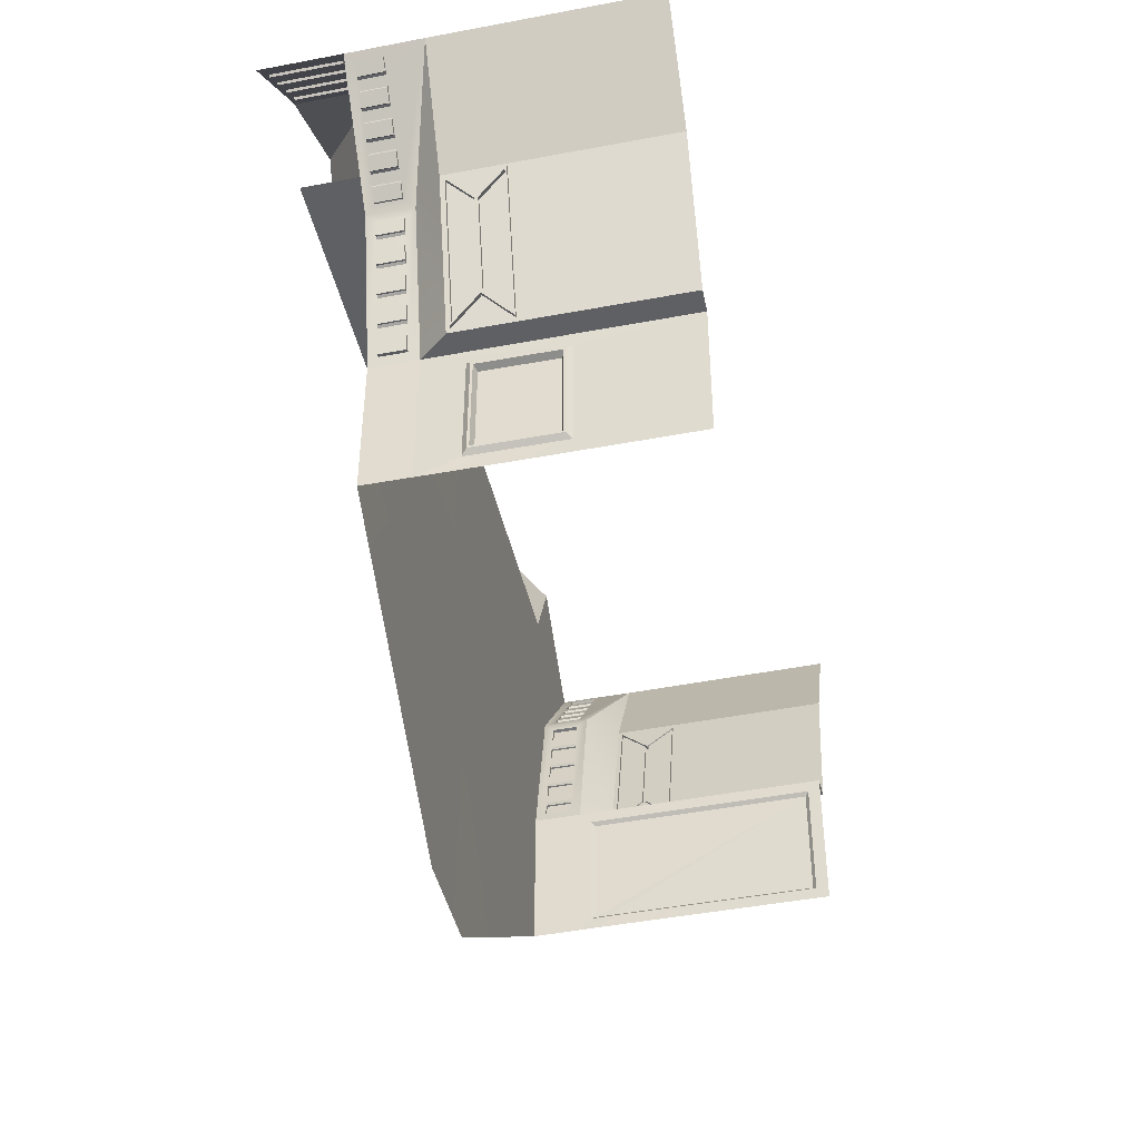
<metadata>
{"format":"obj","ext":"obj","renderer":"f3d","projection":"perspective","resolution":1024,"background":"white","views":[{"elev":-44.3,"azim":102.6,"up":"+Z"}]}
</metadata>
<code>
v  6.114 1.596 2.727
v  8.711 1.596 2.727
v  6.864 1.596 0.4827
v  7.797 0.1302 3.5
v  7.797 1.48 3.5
v  7.591 1.48 3.674
v  7.591 0.1302 3.674
v  6.884 1.596 4.272
v  6.114 0.0143 2.727
v  4.039 0.019 3.761
v  6.78 0.1305 4.324
v  6.78 1.377 4.324
v  5.145 0.1341 5.139
v  4.809 0.019 5.306
v  0 1.598 -2.639
v  0 1.597 0.4827
v  0.9746 1.596 0.4827
v  0.9756 1.598 -2.639
v  0.9736 1.596 2.727
v  0.9736 0.0143 2.727
v  6.119 1.599 -2.639
v  6.124 1.596 -5.451
v  0.9775 1.598 -9.124
v  0 1.597 -9.124
v  6.601 1.79 -0.943
v  6.602 2.299 -0.943
v  6.529 2.3 -1.248
v  6.528 1.791 -1.248
v  7.934 1.789 1.665
v  7.936 2.297 1.665
v  7.758 2.297 1.449
v  7.756 1.789 1.449
v  6.866 2.491 0.4828
v  7.433 3.06 0.4828
v  6.567 3.06 -2.639
v  6.114 2.504 -2.639
v  6.819 1.789 0.2948
v  6.755 1.79 0.0272
v  6.738 1.79 -0.0479
v  6.683 1.79 -0.2779
v  6.665 1.79 -0.3531
v  6.61 1.79 -0.583
v  6.592 1.79 -0.6582
v  6.537 1.79 -0.8881
v  6.519 1.791 -0.9633
v  6.464 1.791 -1.193
v  6.446 1.791 -1.268
v  6.391 1.791 -1.498
v  6.373 1.791 -1.573
v  6.319 1.792 -1.804
v  6.301 1.792 -1.879
v  6.246 1.792 -2.109
v  6.228 1.792 -2.184
v  6.164 1.792 -2.451
v  6.821 2.298 0.2948
v  6.165 2.301 -2.451
v  6.229 2.301 -2.184
v  6.247 2.301 -2.109
v  6.302 2.3 -1.879
v  6.32 2.3 -1.803
v  6.375 2.3 -1.573
v  6.393 2.3 -1.498
v  6.448 2.3 -1.268
v  6.465 2.3 -1.193
v  6.52 2.3 -0.9632
v  6.538 2.299 -0.8881
v  6.593 2.299 -0.6581
v  6.611 2.299 -0.5829
v  6.666 2.299 -0.353
v  6.684 2.299 -0.2778
v  6.739 2.299 -0.0479
v  6.757 2.298 0.0273
v  8.588 1.789 2.578
v  8.435 1.789 2.391
v  8.386 1.789 2.332
v  8.257 1.789 2.175
v  8.208 1.789 2.115
v  8.079 1.789 1.959
v  8.03 1.789 1.899
v  7.901 1.789 1.743
v  7.852 1.789 1.683
v  7.723 1.789 1.526
v  7.674 1.789 1.467
v  7.545 1.789 1.31
v  7.496 1.789 1.251
v  7.367 1.789 1.094
v  7.318 1.789 1.034
v  7.189 1.789 0.8778
v  7.14 1.789 0.8182
v  6.987 1.789 0.6318
v  8.713 3.058 2.727
v  8.591 2.296 2.578
v  6.988 2.298 0.6319
v  7.142 2.298 0.8183
v  7.191 2.298 0.8779
v  7.32 2.298 1.034
v  7.369 2.297 1.094
v  7.498 2.297 1.251
v  7.547 2.297 1.31
v  7.676 2.297 1.467
v  7.725 2.297 1.526
v  7.854 2.297 1.683
v  7.903 2.297 1.743
v  8.032 2.297 1.899
v  8.081 2.297 1.959
v  8.21 2.297 2.115
v  8.259 2.297 2.175
v  8.388 2.297 2.332
v  8.437 2.297 2.391
v  6.892 1.789 0.2775
v  6.893 2.298 0.2775
v  6.82 2.298 -0.0276
v  6.819 1.79 -0.0277
v  6.746 1.79 -0.3328
v  6.748 2.299 -0.3327
v  6.675 2.299 -0.6378
v  6.673 1.79 -0.6379
v  6.238 2.301 -2.469
v  6.236 1.792 -2.469
v  6.309 1.792 -2.163
v  6.311 2.301 -2.163
v  6.383 2.3 -1.858
v  6.382 1.791 -1.858
v  6.455 1.791 -1.553
v  6.456 2.3 -1.553
v  8.646 1.789 2.53
v  8.648 2.296 2.53
v  8.47 2.297 2.314
v  8.468 1.789 2.314
v  8.29 1.789 2.098
v  8.292 2.297 2.098
v  8.114 2.297 1.882
v  8.112 1.789 1.882
v  7.046 2.298 0.5845
v  7.045 1.789 0.5844
v  7.223 1.789 0.8006
v  7.224 2.298 0.8007
v  7.402 2.297 1.017
v  7.401 1.789 1.017
v  7.578 1.789 1.233
v  7.58 2.297 1.233
v  6.566 1.79 -0.9347
v  6.493 1.791 -1.24
v  6.567 2.299 -0.9346
v  6.494 2.3 -1.24
v  7.907 1.789 1.688
v  7.729 1.789 1.472
v  7.908 2.297 1.688
v  7.73 2.297 1.472
v  6.785 2.298 -0.0193
v  6.784 1.79 -0.0193
v  6.711 1.79 -0.3244
v  6.638 1.79 -0.6296
v  6.713 2.299 -0.3244
v  6.64 2.299 -0.6295
v  6.274 1.792 -2.155
v  6.276 2.301 -2.155
v  6.42 1.791 -1.545
v  6.347 1.792 -1.85
v  6.421 2.3 -1.545
v  6.348 2.3 -1.85
v  8.442 2.297 2.337
v  8.44 1.789 2.337
v  8.262 1.789 2.121
v  8.084 1.789 1.904
v  8.264 2.297 2.121
v  8.086 2.297 1.905
v  7.195 1.789 0.8235
v  7.196 2.298 0.8235
v  7.551 1.789 1.256
v  7.373 1.789 1.04
v  7.552 2.297 1.256
v  7.374 2.297 1.04
v  7.39 3.172 0.3286
v  7.257 3.656 -0.1428
v  6.739 3.656 -2.011
v  6.61 3.172 -2.485
v  8.711 3.688 2.729
v  7.43 3.691 0.4842
v  7.385 4.21 0.3309
v  6.605 4.21 -2.483
v  6.738 3.725 -2.011
v  7.256 3.725 -0.1427
v  8.708 4.318 2.731
v  7.428 4.321 0.4855
v  7.412 3.138 0.4086
v  6.588 3.138 -2.565
v  7.26 3.691 -0.1292
v  7.407 4.244 0.4111
v  6.561 4.321 -2.637
v  6.582 4.244 -2.563
v  6.564 3.691 -2.638
v  6.735 3.691 -2.025
v  7.487 3.138 0.388
v  7.464 3.172 0.308
v  6.684 3.172 -2.505
v  6.662 3.138 -2.585
v  7.335 3.691 -0.1498
v  7.331 3.657 -0.1634
v  6.809 3.691 -2.046
v  6.813 3.657 -2.032
v  7.482 4.244 0.3904
v  7.46 4.21 0.3102
v  7.331 3.725 -0.1633
v  6.657 4.244 -2.584
v  6.679 4.21 -2.504
v  6.813 3.725 -2.032
v  6.884 0.0143 4.272
v  8.711 0.0143 2.727
v  8.623 0.1302 2.801
v  8.416 0.1302 2.976
v  8.21 0.1302 3.151
v  8.004 0.1302 3.325
v  7.385 0.1302 3.849
v  7.179 0.1302 4.023
v  6.972 0.1302 4.198
v  8.623 1.48 2.801
v  6.972 1.48 4.198
v  7.179 1.48 4.023
v  7.385 1.48 3.849
v  8.004 1.48 3.325
v  8.21 1.48 3.151
v  8.416 1.48 2.976
v  8.383 0.1302 2.937
v  8.383 1.48 2.937
v  8.177 1.48 3.112
v  8.177 0.1302 3.112
v  7.971 0.1302 3.286
v  7.971 1.48 3.286
v  7.765 1.48 3.461
v  7.765 0.1302 3.461
v  6.94 1.48 4.159
v  6.94 0.1302 4.159
v  7.146 0.1302 3.984
v  7.146 1.48 3.984
v  7.352 1.48 3.81
v  7.352 0.1302 3.81
v  7.558 0.1302 3.635
v  7.558 1.48 3.635
v  7.414 7.32 0.4922
v  6.548 7.315 -2.634
v  8.695 7.318 2.742
v  6.115 2.493 -5.45
v  6.059 3.482 -3.123
v  6.046 4.894 -3.121
v  6.051 4.892 -4.964
v  6.051 4.816 -4.964
v  6.054 4.165 -4.964
v  6.057 3.544 -4.964
v  6.061 3.474 -4.965
v  6.096 7.306 -2.636
v  0 1.596 2.727
v  0 0.0143 2.727
v  -6.114 1.596 2.727
v  -6.864 1.596 0.4827
v  -8.711 1.596 2.727
v  -7.591 1.48 3.674
v  -7.797 1.48 3.5
v  -7.797 0.1302 3.5
v  -7.591 0.1302 3.674
v  -6.884 1.596 4.272
v  -4.039 0.019 3.761
v  -6.114 0.0143 2.727
v  -6.78 0.1305 4.324
v  -5.145 0.1341 5.139
v  -6.78 1.377 4.324
v  -4.809 0.019 5.306
v  -0.9746 1.596 0.4827
v  -0.9756 1.598 -2.639
v  -0.9736 1.596 2.727
v  -0.9736 0.0143 2.727
v  -6.119 1.599 -2.639
v  -6.124 1.596 -5.451
v  -0.9775 1.598 -9.124
v  -6.529 2.3 -1.248
v  -6.602 2.299 -0.943
v  -6.601 1.79 -0.943
v  -6.528 1.791 -1.248
v  -7.758 2.297 1.449
v  -7.936 2.297 1.665
v  -7.934 1.789 1.665
v  -7.756 1.789 1.449
v  -6.866 2.491 0.4828
v  -6.114 2.504 -2.639
v  -6.567 3.06 -2.639
v  -7.433 3.06 0.4828
v  -6.164 1.792 -2.451
v  -6.228 1.792 -2.184
v  -6.246 1.792 -2.109
v  -6.301 1.792 -1.879
v  -6.319 1.792 -1.804
v  -6.373 1.791 -1.573
v  -6.391 1.791 -1.498
v  -6.446 1.791 -1.268
v  -6.464 1.791 -1.193
v  -6.519 1.791 -0.9633
v  -6.537 1.79 -0.8881
v  -6.592 1.79 -0.6582
v  -6.61 1.79 -0.583
v  -6.665 1.79 -0.3531
v  -6.683 1.79 -0.2779
v  -6.738 1.79 -0.0479
v  -6.755 1.79 0.0272
v  -6.819 1.789 0.2948
v  -6.821 2.298 0.2948
v  -6.757 2.298 0.0273
v  -6.739 2.299 -0.0479
v  -6.684 2.299 -0.2778
v  -6.666 2.299 -0.353
v  -6.611 2.299 -0.5829
v  -6.593 2.299 -0.6581
v  -6.538 2.299 -0.8881
v  -6.52 2.3 -0.9632
v  -6.465 2.3 -1.193
v  -6.448 2.3 -1.268
v  -6.393 2.3 -1.498
v  -6.375 2.3 -1.573
v  -6.32 2.3 -1.803
v  -6.302 2.3 -1.879
v  -6.247 2.301 -2.109
v  -6.229 2.301 -2.184
v  -6.165 2.301 -2.451
v  -6.987 1.789 0.6318
v  -7.14 1.789 0.8182
v  -7.189 1.789 0.8778
v  -7.318 1.789 1.034
v  -7.367 1.789 1.094
v  -7.496 1.789 1.251
v  -7.545 1.789 1.31
v  -7.674 1.789 1.467
v  -7.723 1.789 1.526
v  -7.852 1.789 1.683
v  -7.901 1.789 1.743
v  -8.03 1.789 1.899
v  -8.079 1.789 1.959
v  -8.208 1.789 2.115
v  -8.257 1.789 2.175
v  -8.386 1.789 2.332
v  -8.435 1.789 2.391
v  -8.588 1.789 2.578
v  -8.591 2.296 2.578
v  -8.713 3.058 2.727
v  -8.437 2.297 2.391
v  -8.388 2.297 2.332
v  -8.259 2.297 2.175
v  -8.21 2.297 2.115
v  -8.081 2.297 1.959
v  -8.032 2.297 1.899
v  -7.903 2.297 1.743
v  -7.854 2.297 1.683
v  -7.725 2.297 1.526
v  -7.676 2.297 1.467
v  -7.547 2.297 1.31
v  -7.498 2.297 1.251
v  -7.369 2.297 1.094
v  -7.32 2.298 1.034
v  -7.191 2.298 0.8779
v  -7.142 2.298 0.8183
v  -6.988 2.298 0.6319
v  -6.82 2.298 -0.0276
v  -6.893 2.298 0.2775
v  -6.892 1.789 0.2775
v  -6.819 1.79 -0.0277
v  -6.675 2.299 -0.6378
v  -6.748 2.299 -0.3327
v  -6.746 1.79 -0.3328
v  -6.673 1.79 -0.6379
v  -6.309 1.792 -2.163
v  -6.236 1.792 -2.469
v  -6.238 2.301 -2.469
v  -6.311 2.301 -2.163
v  -6.455 1.791 -1.553
v  -6.382 1.791 -1.858
v  -6.383 2.3 -1.858
v  -6.456 2.3 -1.553
v  -8.47 2.297 2.314
v  -8.648 2.296 2.53
v  -8.646 1.789 2.53
v  -8.468 1.789 2.314
v  -8.114 2.297 1.882
v  -8.292 2.297 2.098
v  -8.29 1.789 2.098
v  -8.112 1.789 1.882
v  -7.223 1.789 0.8006
v  -7.045 1.789 0.5844
v  -7.046 2.298 0.5845
v  -7.224 2.298 0.8007
v  -7.578 1.789 1.233
v  -7.401 1.789 1.017
v  -7.402 2.297 1.017
v  -7.58 2.297 1.233
v  -6.566 1.79 -0.9347
v  -6.493 1.791 -1.24
v  -6.567 2.299 -0.9346
v  -6.494 2.3 -1.24
v  -7.907 1.789 1.688
v  -7.729 1.789 1.472
v  -7.908 2.297 1.688
v  -7.73 2.297 1.472
v  -6.785 2.298 -0.0193
v  -6.784 1.79 -0.0193
v  -6.711 1.79 -0.3244
v  -6.638 1.79 -0.6296
v  -6.713 2.299 -0.3244
v  -6.64 2.299 -0.6295
v  -6.274 1.792 -2.155
v  -6.276 2.301 -2.155
v  -6.42 1.791 -1.545
v  -6.347 1.792 -1.85
v  -6.421 2.3 -1.545
v  -6.348 2.3 -1.85
v  -8.442 2.297 2.337
v  -8.44 1.789 2.337
v  -8.262 1.789 2.121
v  -8.084 1.789 1.904
v  -8.264 2.297 2.121
v  -8.086 2.297 1.905
v  -7.195 1.789 0.8235
v  -7.196 2.298 0.8235
v  -7.551 1.789 1.256
v  -7.373 1.789 1.04
v  -7.552 2.297 1.256
v  -7.374 2.297 1.04
v  -6.739 3.656 -2.011
v  -7.257 3.656 -0.1428
v  -7.39 3.172 0.3286
v  -6.61 3.172 -2.485
v  -7.43 3.691 0.4842
v  -8.711 3.688 2.729
v  -6.738 3.725 -2.011
v  -6.605 4.21 -2.483
v  -7.385 4.21 0.3309
v  -7.256 3.725 -0.1427
v  -7.428 4.321 0.4855
v  -8.708 4.318 2.731
v  -6.588 3.138 -2.565
v  -7.412 3.138 0.4086
v  -7.26 3.691 -0.1292
v  -7.407 4.244 0.4111
v  -6.582 4.244 -2.563
v  -6.561 4.321 -2.637
v  -6.564 3.691 -2.638
v  -6.735 3.691 -2.025
v  -6.684 3.172 -2.505
v  -7.464 3.172 0.308
v  -7.487 3.138 0.388
v  -6.662 3.138 -2.585
v  -7.331 3.657 -0.1634
v  -7.335 3.691 -0.1498
v  -6.813 3.657 -2.032
v  -6.809 3.691 -2.046
v  -7.331 3.725 -0.1633
v  -7.46 4.21 0.3102
v  -7.482 4.244 0.3904
v  -6.679 4.21 -2.504
v  -6.657 4.244 -2.584
v  -6.813 3.725 -2.032
v  -6.884 0.0143 4.272
v  -6.972 0.1302 4.198
v  -7.179 0.1302 4.023
v  -7.385 0.1302 3.849
v  -8.004 0.1302 3.325
v  -8.21 0.1302 3.151
v  -8.416 0.1302 2.976
v  -8.623 0.1302 2.801
v  -8.711 0.0143 2.727
v  -8.623 1.48 2.801
v  -8.416 1.48 2.976
v  -8.21 1.48 3.151
v  -8.004 1.48 3.325
v  -7.385 1.48 3.849
v  -7.179 1.48 4.023
v  -6.972 1.48 4.198
v  -8.177 1.48 3.112
v  -8.383 1.48 2.937
v  -8.383 0.1302 2.937
v  -8.177 0.1302 3.112
v  -7.765 1.48 3.461
v  -7.971 1.48 3.286
v  -7.971 0.1302 3.286
v  -7.765 0.1302 3.461
v  -7.146 0.1302 3.984
v  -6.94 0.1302 4.159
v  -6.94 1.48 4.159
v  -7.146 1.48 3.984
v  -7.558 0.1302 3.635
v  -7.352 0.1302 3.81
v  -7.352 1.48 3.81
v  -7.558 1.48 3.635
v  -6.548 7.315 -2.634
v  -7.414 7.32 0.4922
v  -8.695 7.318 2.742
v  -6.115 2.493 -5.45
v  -6.18 2.801 -2.936
v  -6.181 2.792 -5.152
v  -6.164 7.008 -2.934
v  -6.096 7.306 -2.636
v  -6.106 3.671 -5.449
v  -6.107 3.671 -5.218
v  -6.109 3.05 -5.218
v  -6.109 3.05 -5.449
v  -6.104 4.321 -5.448
v  -6.104 4.321 -5.218
v  -6.101 7.303 -5.448
v  -6.101 7.073 -5.217
v  -6.096 7.075 -2.867
v  -6.113 2.734 -2.869
v  -6.114 2.725 -5.219
v  -6.174 3.671 -5.151
v  -6.176 3.05 -5.151
v  -6.171 4.321 -5.15
v  -6.169 7.006 -5.15
v  6.101 7.303 -5.448
v  6.102 5.082 -5.153
v  6.097 5.084 -2.931
v  6.104 4.321 -5.448
v  6.104 4.816 -5.154
v  6.106 3.671 -5.449
v  6.107 4.166 -5.154
v  6.109 3.05 -5.449
v  6.109 3.545 -5.154
v  6.114 3.284 -5.155
v  6.113 3.293 -2.933
v  6.186 4.989 -5.06
v  6.181 4.991 -3.025
v  6.187 4.817 -5.06
v  6.19 4.167 -5.06
v  6.193 3.545 -5.061
v  6.197 3.379 -5.061
v  6.196 3.387 -3.026
v  6.186 4.945 -5.016
v  6.181 4.947 -3.069
v  6.187 4.817 -5.016
v  6.19 4.166 -5.016
v  6.193 3.545 -5.016
v  6.196 3.423 -5.016
v  6.195 3.431 -3.071
o Box879
g Box879
f 1 2 3
f 4 5 6 7
f 2 1 8
f 1 9 10
f 11 12 13
f 1 10 14 8
f 15 16 17 18
f 1 3 17 19
f 9 1 19 20
f 17 3 21 18
f 18 21 22 23
f 23 24 15 18
f 25 26 27 28
f 29 30 31 32
f 33 34 35 36
f 21 3 37 38 39 40 41 42 43 44 45 46 47 48 49 50 51 52 53 54
f 33 55 37 3
f 33 36 56 57 58 59 60 61 62 63 64 65 66 67 68 69 70 71 72 55
f 21 54 56 36
f 3 2 73 74 75 76 77 78 79 80 81 82 83 84 85 86 87 88 89 90
f 2 91 92 73
f 91 33 93 94 95 96 97 98 99 100 101 102 103 104 105 106 107 108 109 92
f 3 90 93 33
f 110 111 112 113
f 39 71 70 40
f 114 115 116 117
f 43 67 66 44
f 118 119 120 121
f 58 52 51 59
f 122 123 124 125
f 62 48 47 63
f 126 127 128 129
f 75 108 107 76
f 130 131 132 133
f 79 104 103 80
f 134 135 136 137
f 95 88 87 96
f 138 139 140 141
f 99 84 83 100
f 46 45 142 25 28 143
f 144 26 25 142
f 65 64 145 27 26 144
f 143 28 27 145
f 82 81 146 29 32 147
f 148 30 29 146
f 102 101 149 31 30 148
f 147 32 31 149
f 55 111 110 37
f 72 150 112 111 55
f 151 113 112 150
f 38 37 110 113 151
f 42 41 152 114 117 153
f 154 115 114 152
f 69 68 155 116 115 154
f 153 117 116 155
f 53 156 120 119 54
f 157 121 120 156
f 57 56 118 121 157
f 54 119 118 56
f 50 49 158 124 123 159
f 160 125 124 158
f 61 60 161 122 125 160
f 159 123 122 161
f 92 127 126 73
f 109 162 128 127 92
f 163 129 128 162
f 74 73 126 129 163
f 78 77 164 130 133 165
f 166 131 130 164
f 106 105 167 132 131 166
f 165 133 132 167
f 89 168 136 135 90
f 169 137 136 168
f 94 93 134 137 169
f 90 135 134 93
f 86 85 170 140 139 171
f 172 141 140 170
f 98 97 173 138 141 172
f 171 139 138 173
f 39 38 151
f 43 42 153
f 47 46 143
f 51 50 159
f 58 57 157
f 62 61 160
f 66 65 144
f 70 69 154
f 75 74 163
f 79 78 165
f 83 82 147
f 87 86 171
f 95 94 169
f 99 98 172
f 103 102 148
f 107 106 166
f 142 45 44
f 145 64 63
f 146 81 80
f 149 101 100
f 150 72 71
f 152 41 40
f 155 68 67
f 156 53 52
f 158 49 48
f 161 60 59
f 162 109 108
f 164 77 76
f 167 105 104
f 168 89 88
f 170 85 84
f 173 97 96
f 142 44 66 144
f 145 63 47 143
f 146 80 103 148
f 149 100 83 147
f 150 71 39 151
f 152 40 70 154
f 155 67 43 153
f 156 52 58 157
f 158 48 62 160
f 161 59 51 159
f 162 108 75 163
f 164 76 107 166
f 167 104 79 165
f 168 88 95 169
f 170 84 99 172
f 173 96 87 171
f 34 33 91
f 174 175 176 177
f 91 178 179 34
f 180 181 182 183
f 184 185 179 178
f 34 186 187 35
f 186 34 179 188
f 189 188 179 185
f 190 191 189 185
f 191 190 192 193
f 187 193 192 35
f 194 195 196 197
f 198 199 195 194
f 200 201 199 198
f 200 197 196 201
f 198 202 203 204
f 205 206 203 202
f 200 207 206 205
f 198 204 207 200
f 186 194 197 187
f 188 198 194 186
f 189 202 198 188
f 191 205 202 189
f 193 200 205 191
f 187 197 200 193
f 177 196 195 174
f 176 201 196 177
f 175 199 201 176
f 174 195 199 175
f 183 204 203 180
f 182 207 204 183
f 181 206 207 182
f 180 203 206 181
f 208 209 210 211 212 213 4 7 214 215 216
f 2 217 210 209
f 2 8 218 219 220 6 5 221 222 223 217
f 208 216 218 8
f 208 8 12 11
f 8 14 13 12
f 208 11 13 14
f 210 217 223 211
f 224 225 226 227
f 212 222 221 213
f 228 229 230 231
f 232 233 234 235
f 219 215 214 220
f 236 237 238 239
f 211 224 227 212
f 223 225 224 211
f 222 226 225 223
f 212 227 226 222
f 213 228 231 4
f 221 229 228 213
f 5 230 229 221
f 4 231 230 5
f 215 234 233 216
f 219 235 234 215
f 218 232 235 219
f 216 233 232 218
f 7 238 237 214
f 6 239 238 7
f 220 236 239 6
f 214 237 236 220
f 185 240 241 190
f 184 242 240 185
f 21 36 243 22
f 244 245 246 247 248 249 250
f 251 36 35 241
f 19 17 16 252
f 20 19 252 253
f 254 255 256
f 257 258 259 260
f 256 261 254
f 254 262 263
f 264 265 266
f 267 262 254 261
f 268 16 15 269
f 268 255 254 270
f 270 254 263 271
f 268 269 272 255
f 273 272 269 274
f 15 24 274 269
f 275 276 277 278
f 279 280 281 282
f 283 284 285 286
f 272 287 288 289 290 291 292 293 294 295 296 297 298 299 300 301 302 303 304 255
f 304 305 283 255
f 283 305 306 307 308 309 310 311 312 313 314 315 316 317 318 319 320 321 322 284
f 322 287 272 284
f 255 323 324 325 326 327 328 329 330 331 332 333 334 335 336 337 338 339 340 256
f 256 340 341 342
f 342 341 343 344 345 346 347 348 349 350 351 352 353 354 355 356 357 358 359 283
f 359 323 255 283
f 360 361 362 363
f 308 307 302 301
f 364 365 366 367
f 312 311 298 297
f 368 369 370 371
f 290 289 320 319
f 372 373 374 375
f 294 293 316 315
f 376 377 378 379
f 345 344 338 337
f 380 381 382 383
f 349 348 334 333
f 384 385 386 387
f 326 325 357 356
f 388 389 390 391
f 330 329 353 352
f 392 296 295 393 278 277
f 277 276 394 392
f 395 314 313 394 276 275
f 275 278 393 395
f 396 332 331 397 282 281
f 281 280 398 396
f 399 351 350 398 280 279
f 279 282 397 399
f 362 361 305 304
f 360 400 306 305 361
f 360 363 401 400
f 362 304 303 401 363
f 402 300 299 403 367 366
f 366 365 404 402
f 405 310 309 404 365 364
f 364 367 403 405
f 368 406 288 287 369
f 368 371 407 406
f 370 322 321 407 371
f 370 369 287 322
f 408 292 291 409 373 372
f 372 375 410 408
f 411 318 317 410 375 374
f 374 373 409 411
f 378 377 341 340
f 376 412 343 341 377
f 376 379 413 412
f 378 340 339 413 379
f 414 336 335 415 383 382
f 382 381 416 414
f 417 347 346 416 381 380
f 380 383 415 417
f 384 418 324 323 385
f 384 387 419 418
f 386 359 358 419 387
f 386 385 323 359
f 420 328 327 421 389 388
f 388 391 422 420
f 423 355 354 422 391 390
f 390 389 421 423
f 302 401 303
f 298 403 299
f 294 393 295
f 290 409 291
f 320 407 321
f 316 410 317
f 312 394 313
f 308 404 309
f 338 413 339
f 334 415 335
f 330 397 331
f 326 421 327
f 357 419 358
f 353 422 354
f 349 398 350
f 345 416 346
f 392 297 296
f 395 315 314
f 396 333 332
f 399 352 351
f 400 307 306
f 402 301 300
f 405 311 310
f 406 289 288
f 408 293 292
f 411 319 318
f 412 344 343
f 414 337 336
f 417 348 347
f 418 325 324
f 420 329 328
f 423 356 355
f 312 297 392 394
f 294 315 395 393
f 349 333 396 398
f 330 352 399 397
f 302 307 400 401
f 308 301 402 404
f 298 311 405 403
f 320 289 406 407
f 316 293 408 410
f 290 319 411 409
f 338 344 412 413
f 345 337 414 416
f 334 348 417 415
f 357 325 418 419
f 353 329 420 422
f 326 356 423 421
f 286 342 283
f 424 425 426 427
f 428 429 342 286
f 430 431 432 433
f 428 434 435 429
f 436 437 286 285
f 428 286 437 438
f 439 434 428 438
f 439 440 441 434
f 442 441 440 443
f 436 285 442 443
f 444 445 446 447
f 445 448 449 446
f 448 450 451 449
f 451 450 444 447
f 449 452 453 454
f 453 455 456 454
f 455 457 451 456
f 457 452 449 451
f 447 446 437 436
f 446 449 438 437
f 449 454 439 438
f 454 456 440 439
f 456 451 443 440
f 451 447 436 443
f 445 444 427 426
f 444 450 424 427
f 450 448 425 424
f 448 445 426 425
f 453 452 433 432
f 452 457 430 433
f 457 455 431 430
f 455 453 432 431
f 458 459 460 461 260 259 462 463 464 465 466
f 465 467 256 466
f 256 467 468 469 470 258 257 471 472 473 261
f 473 459 458 261
f 458 264 266 261
f 261 266 265 267
f 265 264 458 267
f 468 467 465 464
f 474 475 476 477
f 470 469 463 462
f 478 479 480 481
f 482 483 484 485
f 461 460 472 471
f 486 487 488 489
f 477 476 464 463
f 476 475 468 464
f 475 474 469 468
f 474 477 463 469
f 481 480 462 259
f 480 479 470 462
f 479 478 258 470
f 478 481 259 258
f 483 482 460 459
f 482 485 472 460
f 485 484 473 472
f 484 483 459 473
f 487 486 260 461
f 486 489 257 260
f 489 488 471 257
f 488 487 461 471
f 490 491 434 441
f 491 492 435 434
f 493 284 272 273
f 494 495 496
f 285 284 497 490
f 16 268 270 252
f 252 270 271 253
f 498 499 500 501
f 502 503 499 498
f 502 504 505 503
f 497 506 505 504
f 284 507 506 497
f 493 508 507 284
f 501 500 508 493
f 499 509 510 500
f 503 511 509 499
f 503 505 512 511
f 506 496 512 505
f 507 494 496 506
f 508 495 494 507
f 500 510 495 508
f 495 510 496
f 511 512 496 510 509
f 513 514 515 251
f 516 517 514 513
f 516 518 519 517
f 518 520 521 519
f 520 243 522 521
f 36 523 522 243
f 36 515 523
f 36 251 515
f 514 524 525 515
f 517 526 524 514
f 519 527 526 517
f 521 528 527 519
f 521 522 529 528
f 523 530 529 522
f 515 525 530 523
f 524 531 532 525
f 526 533 531 524
f 527 534 533 526
f 528 535 534 527
f 528 529 536 535
f 530 537 536 529
f 525 532 537 530
f 531 246 245 532
f 533 247 246 531
f 534 248 247 533
f 535 249 248 534
f 535 536 250 249
f 537 244 250 536
f 532 245 244 537

</code>
